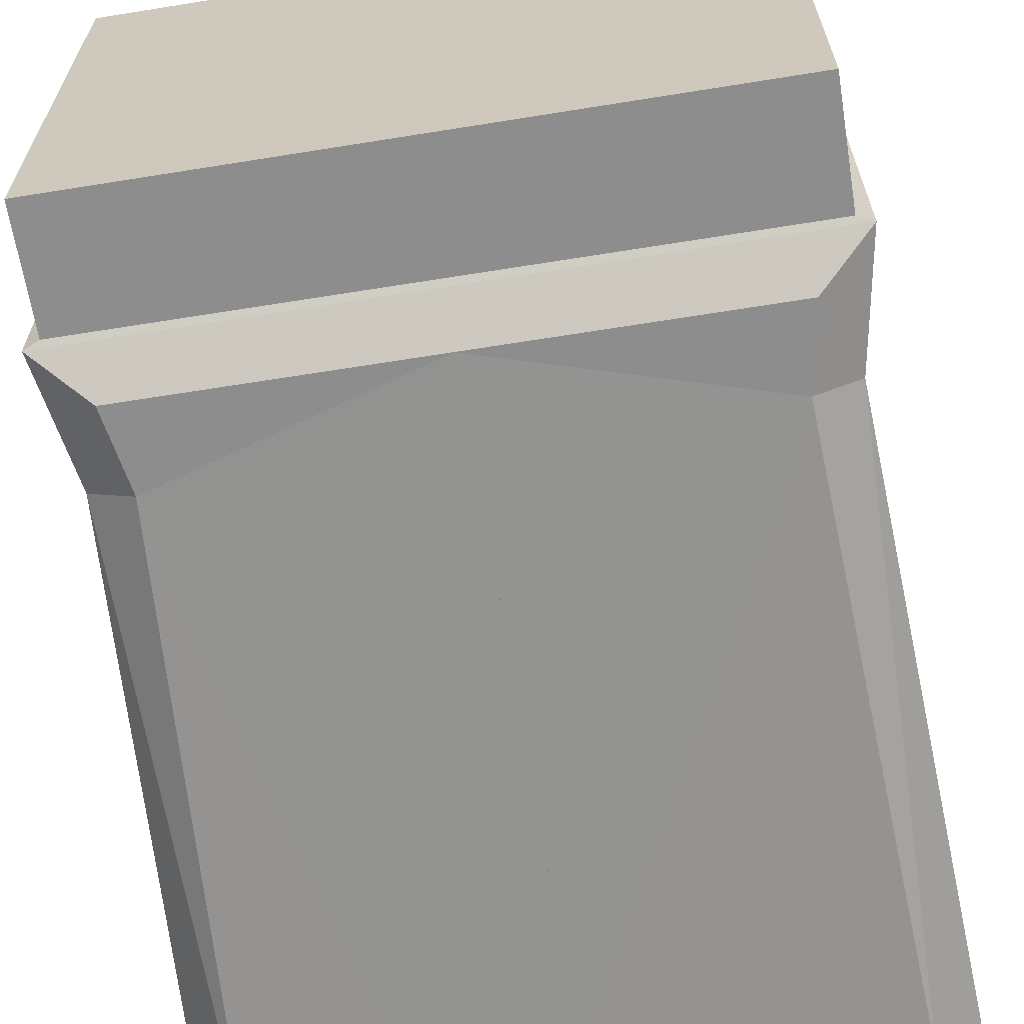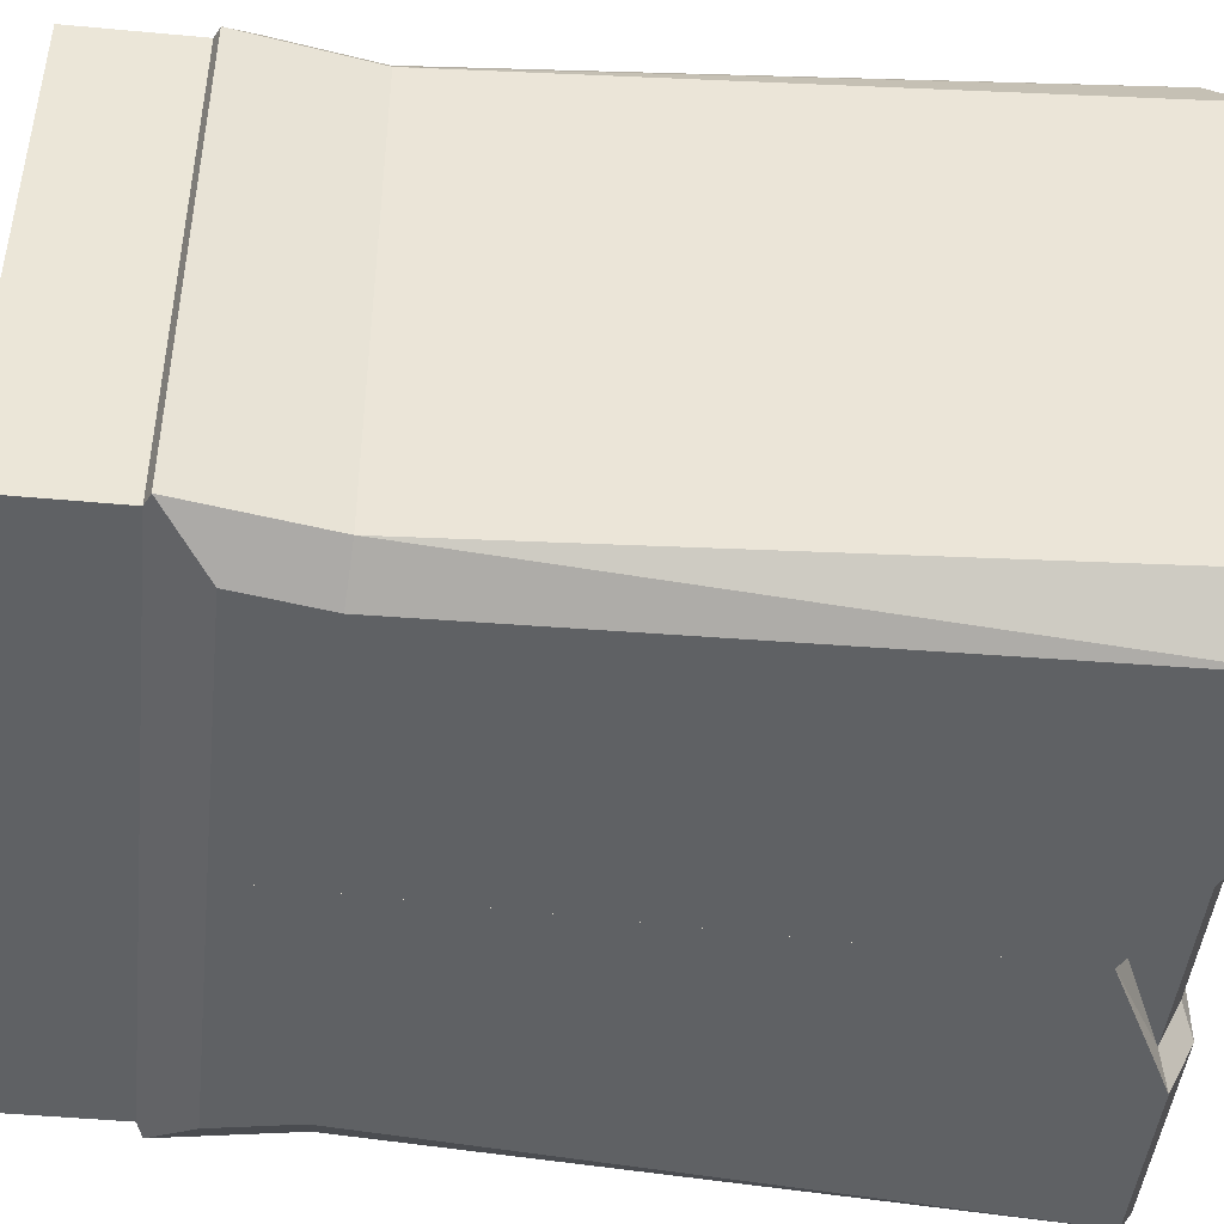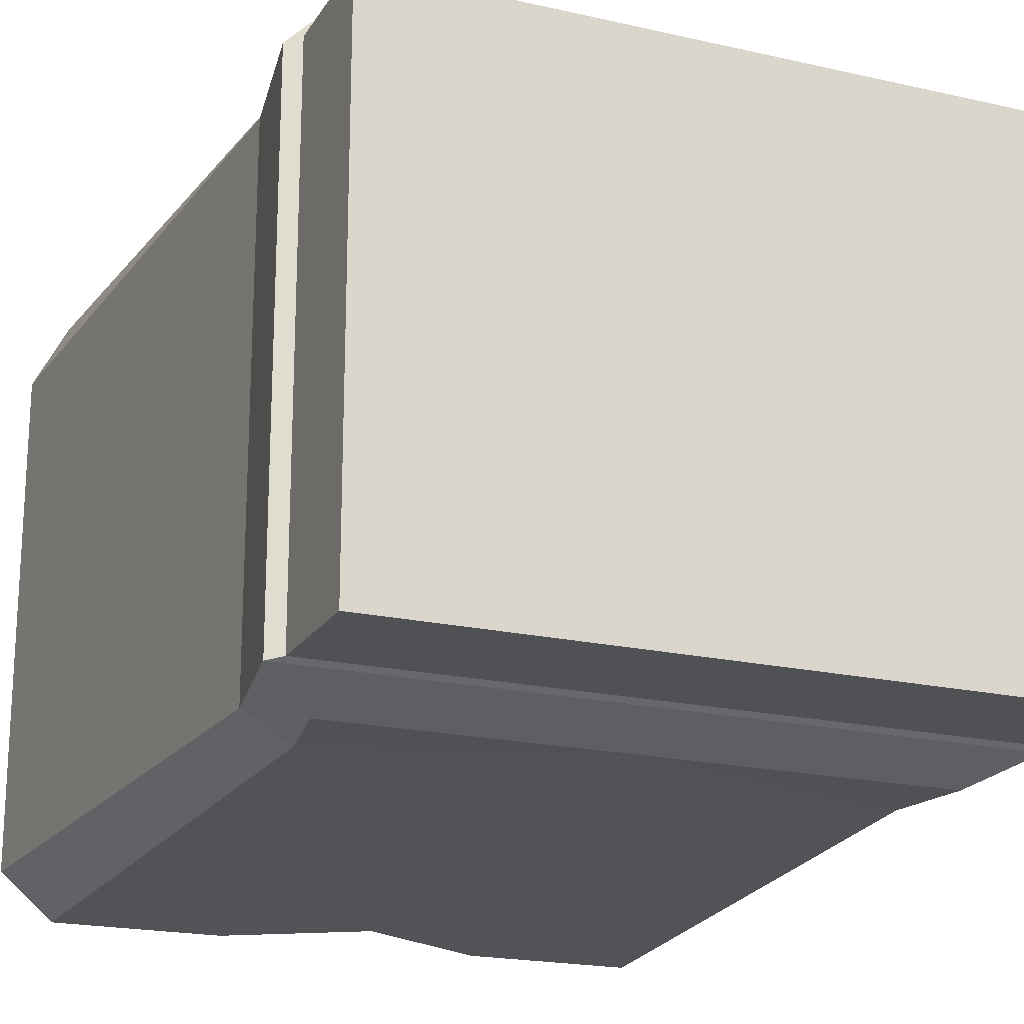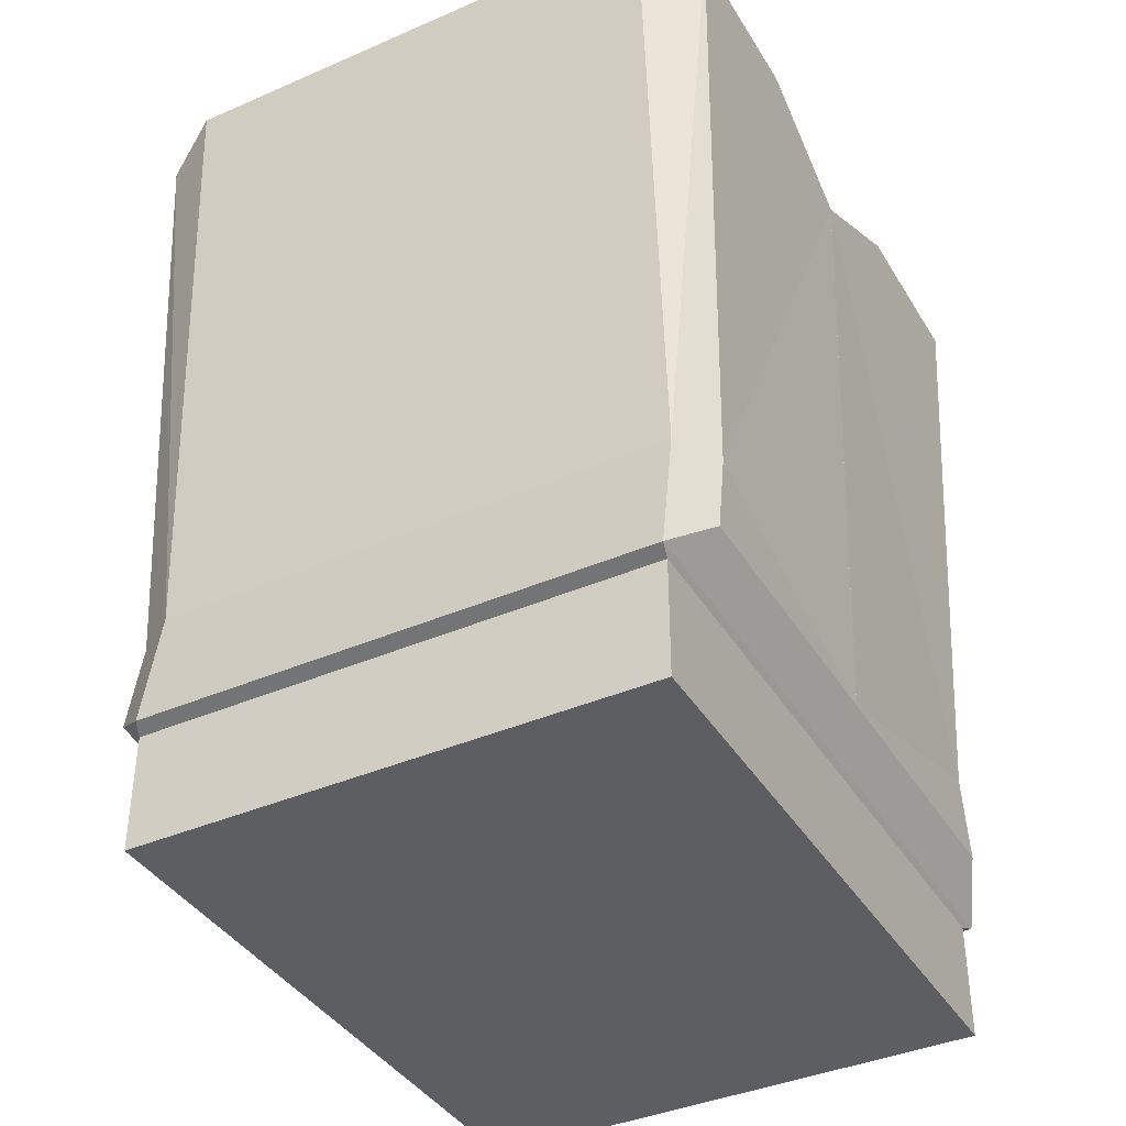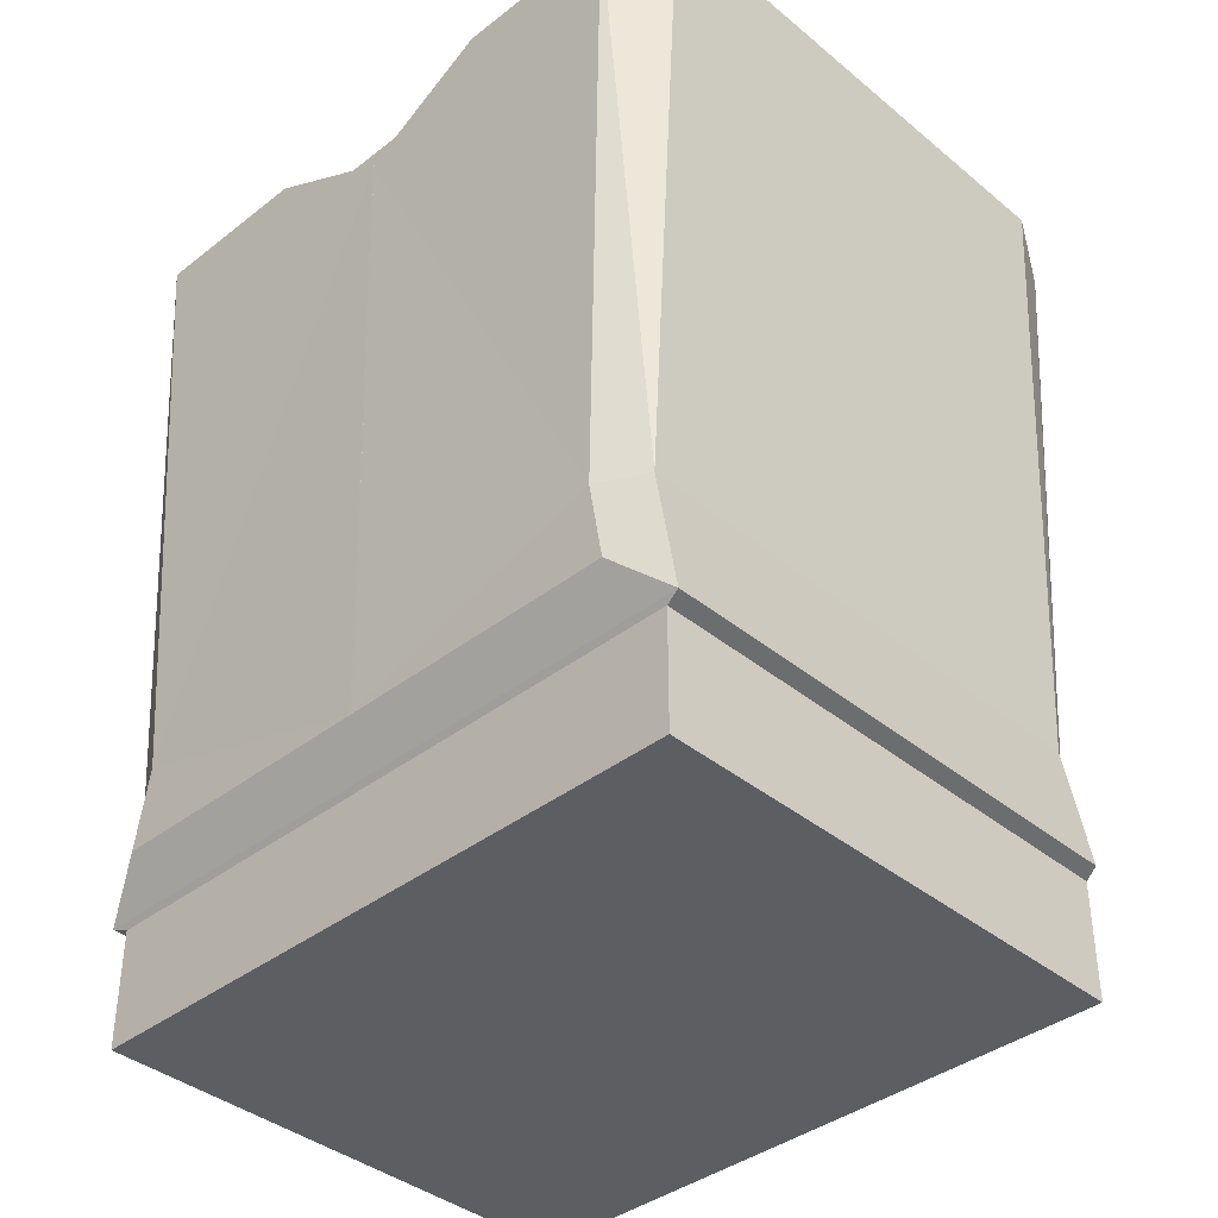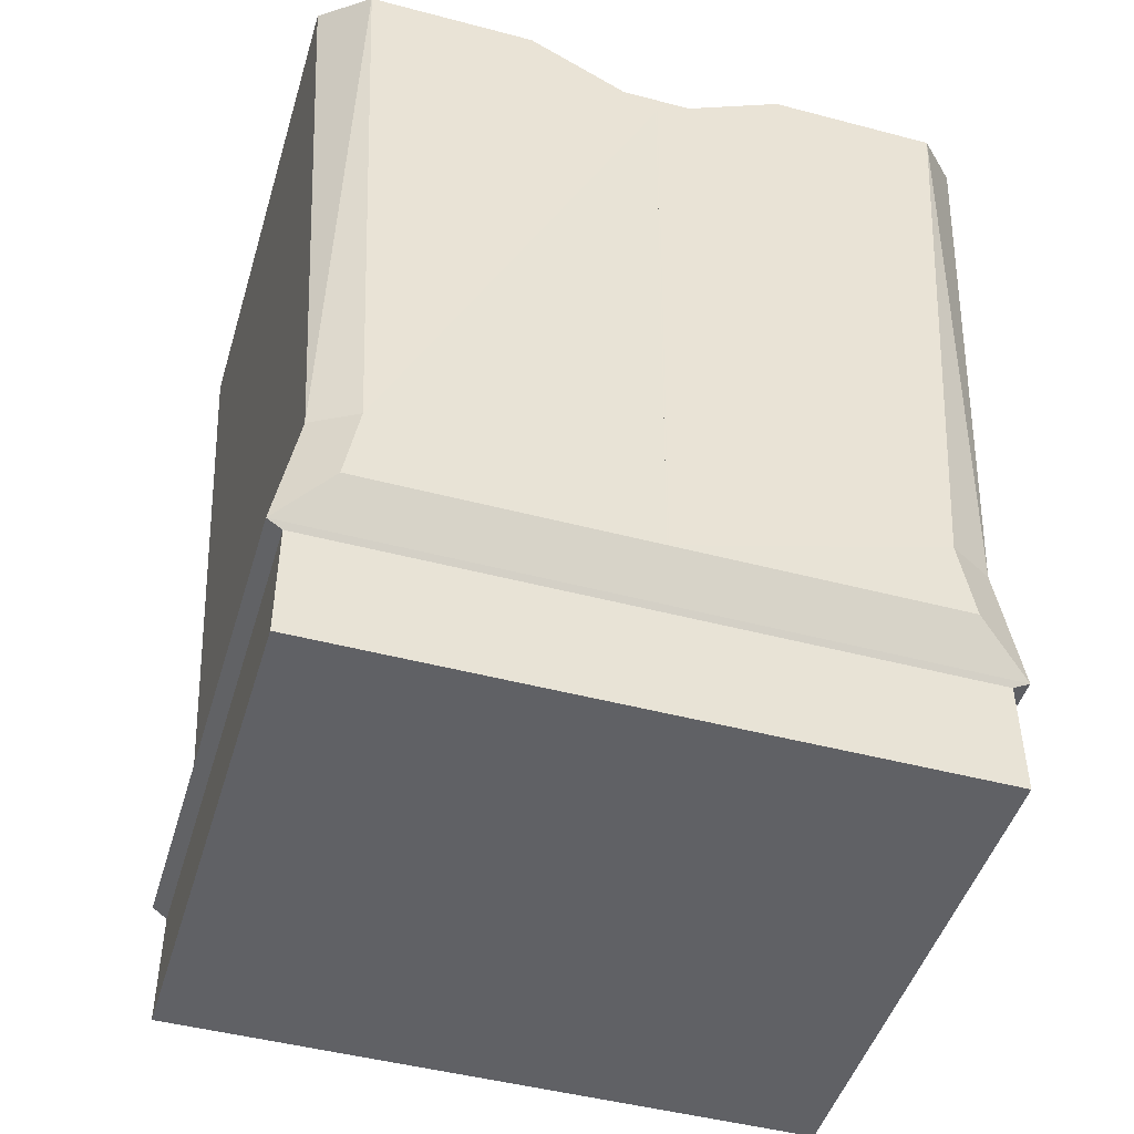
<metadata>
{"format":"obj","ext":"obj","renderer":"f3d","projection":"perspective","resolution":1024,"background":"white","views":[{"elev":-64.6,"azim":9.2,"up":"+Z"},{"elev":-45.8,"azim":83.9,"up":"+Z"},{"elev":-19.9,"azim":-22.9,"up":"+Z"},{"elev":-39.4,"azim":118.4,"up":"+Y"},{"elev":-38.9,"azim":-135.8,"up":"+Y"},{"elev":-47.2,"azim":163.4,"up":"+Y"}]}
</metadata>
<code>
o Cube.001_Cube
v -0.9966 -1.764 0.8014
v -0.9981 0.944 0.9563
v -0.9966 -1.764 -0.8014
v -0.9437 0.9511 -0.9712
v 0.00342 -1.764 0.8014
v 0.001986 0.9138 0.9552
v 0.00342 -1.764 -0.8014
v -0.9966 -1.399 0.8014
v -0.9966 -1.399 -0.8014
v 0.00342 -1.399 -0.8014
v 0.00342 -1.399 0.8014
v 0.005377 -1.295 0.9943
v -0.9415 -1.295 0.9102
v 0.002764 -1.244 -0.896
v -0.8804 -1.244 -0.896
v -0.8879 -0.9879 0.9102
v -0.8362 -0.9909 -0.896
v -0.9744 -0.9829 0.7817
v -1.089 1.03 0.7817
v 0.000805 0.9927 0.7179
v 0.004091 -1.381 0.8762
v -1.044 -1.381 0.7817
v -1.089 1.03 -0.8136
v 0.000805 0.9927 -0.7457
v 0.004091 -1.381 -0.8136
v -0.9744 -0.9829 -0.8136
v -1.044 -1.381 -0.8136
v 0.001986 0.7584 0.952
v 0.005377 0.7186 1.036
v -0.3447 0.9138 0.9368
v -0.4143 0.944 1.016
v -0.3498 0.9927 0.7179
v -0.4171 1.03 0.7817
v -0.4171 1.03 -0.8136
v -0.3498 0.9927 -0.7457
v -0.4171 0.9511 -0.9712
v -0.3498 0.9203 -0.8902
v 0.002764 0.7363 -0.9638
v 0.000805 0.7586 0.727
v 0.004091 0.7203 0.7939
v 0.000805 0.7626 -0.7457
v 0.004091 0.7354 -0.8136
v 0.9966 -1.764 0.8014
v 0.9981 0.944 0.9563
v 0.9966 -1.764 -0.8014
v 0.9437 0.9511 -0.9712
v -0.00342 -1.764 0.8014
v -0.001986 0.9138 0.9552
v -0.00342 -1.764 -0.8014
v 0 0.9203 -0.8902
v 0.9966 -1.399 0.8014
v 0.9966 -1.399 -0.8014
v -0.00342 -1.399 -0.8014
v -0.00342 -1.399 0.8014
v -0.005377 -1.295 0.9943
v 0.9415 -1.295 0.9102
v -0.002764 -1.244 -0.896
v 0.8804 -1.244 -0.896
v 0.8879 -0.9879 0.9102
v 0.8362 -0.9909 -0.896
v 0.9744 -0.9829 0.7817
v 1.089 1.03 0.7817
v -0.000805 0.9927 0.7179
v -0.004091 -1.381 0.8762
v 1.044 -1.381 0.7817
v 1.089 1.03 -0.8136
v -0.000805 0.9927 -0.7457
v -0.004091 -1.381 -0.8136
v 0.9744 -0.9829 -0.8136
v 1.044 -1.381 -0.8136
v -0.001986 0.7584 0.952
v -0.005377 0.7186 1.036
v 0.3447 0.9138 0.9368
v 0.4143 0.944 1.016
v 0.3498 0.9927 0.7179
v 0.4171 1.03 0.7817
v 0.4171 1.03 -0.8136
v 0.3498 0.9927 -0.7457
v 0.4171 0.9511 -0.9712
v 0.3498 0.9203 -0.8902
v 0 0.7626 -0.8848
v -0.002764 0.7363 -0.9638
v -0.000805 0.7586 0.727
v -0.004091 0.7203 0.7939
v -0.000805 0.7626 -0.7457
v -0.004091 0.7354 -0.8136
f 8 3 1
f 9 7 3
f 10 5 7
f 11 1 5
f 7 1 3
f 35 20 24
f 9 22 27
f 9 25 10
f 11 25 21
f 8 21 22
f 31 2 16
f 18 23 26
f 17 36 38
f 25 40 21
f 22 26 27
f 2 18 16
f 2 33 19
f 6 39 20
f 13 21 12
f 13 18 22
f 50 35 24
f 14 42 25
f 15 26 17
f 15 25 27
f 4 26 23
f 33 30 32
f 30 20 32
f 29 30 31
f 30 28 6
f 37 34 35
f 34 4 23
f 35 33 32
f 34 19 33
f 38 37 81
f 81 37 50
f 40 41 39
f 41 20 39
f 28 40 39
f 40 12 21
f 42 81 41
f 41 50 24
f 45 51 43
f 49 52 45
f 47 53 49
f 43 54 47
f 43 49 45
f 63 78 67
f 52 65 51
f 68 52 53
f 54 68 53
f 51 64 54
f 72 55 59
f 66 61 69
f 79 46 60
f 84 68 64
f 69 65 70
f 61 44 59
f 44 76 74
f 48 83 71
f 64 56 55
f 56 61 59
f 50 78 80
f 57 86 82
f 69 58 60
f 58 68 57
f 46 69 60
f 76 73 74
f 63 73 75
f 73 72 74
f 73 48 71
f 77 80 78
f 77 46 79
f 76 78 75
f 62 77 76
f 82 80 79
f 81 50 80
f 84 85 86
f 63 85 83
f 84 71 83
f 84 55 72
f 86 81 82
f 85 50 81
f 8 9 3
f 9 10 7
f 10 11 5
f 11 8 1
f 7 5 1
f 35 32 20
f 9 8 22
f 9 27 25
f 11 10 25
f 8 11 21
f 16 13 12
f 12 29 16
f 29 31 16
f 18 19 23
f 38 14 17
f 14 15 17
f 17 4 36
f 25 42 40
f 22 18 26
f 2 19 18
f 2 31 33
f 6 28 39
f 13 22 21
f 13 16 18
f 50 37 35
f 14 38 42
f 15 27 26
f 15 14 25
f 4 17 26
f 33 31 30
f 30 6 20
f 29 28 30
f 37 36 34
f 34 36 4
f 35 34 33
f 34 23 19
f 38 36 37
f 40 42 41
f 41 24 20
f 28 29 40
f 40 29 12
f 42 38 81
f 41 81 50
f 45 52 51
f 49 53 52
f 47 54 53
f 43 51 54
f 43 47 49
f 63 75 78
f 52 70 65
f 68 70 52
f 54 64 68
f 51 65 64
f 55 56 59
f 59 44 74
f 74 72 59
f 66 62 61
f 58 57 60
f 57 82 60
f 82 79 60
f 84 86 68
f 69 61 65
f 61 62 44
f 44 62 76
f 48 63 83
f 64 65 56
f 56 65 61
f 50 67 78
f 57 68 86
f 69 70 58
f 58 70 68
f 46 66 69
f 76 75 73
f 63 48 73
f 73 71 72
f 77 79 80
f 77 66 46
f 76 77 78
f 62 66 77
f 82 81 80
f 84 83 85
f 63 67 85
f 84 72 71
f 84 64 55
f 86 85 81
f 85 67 50

</code>
